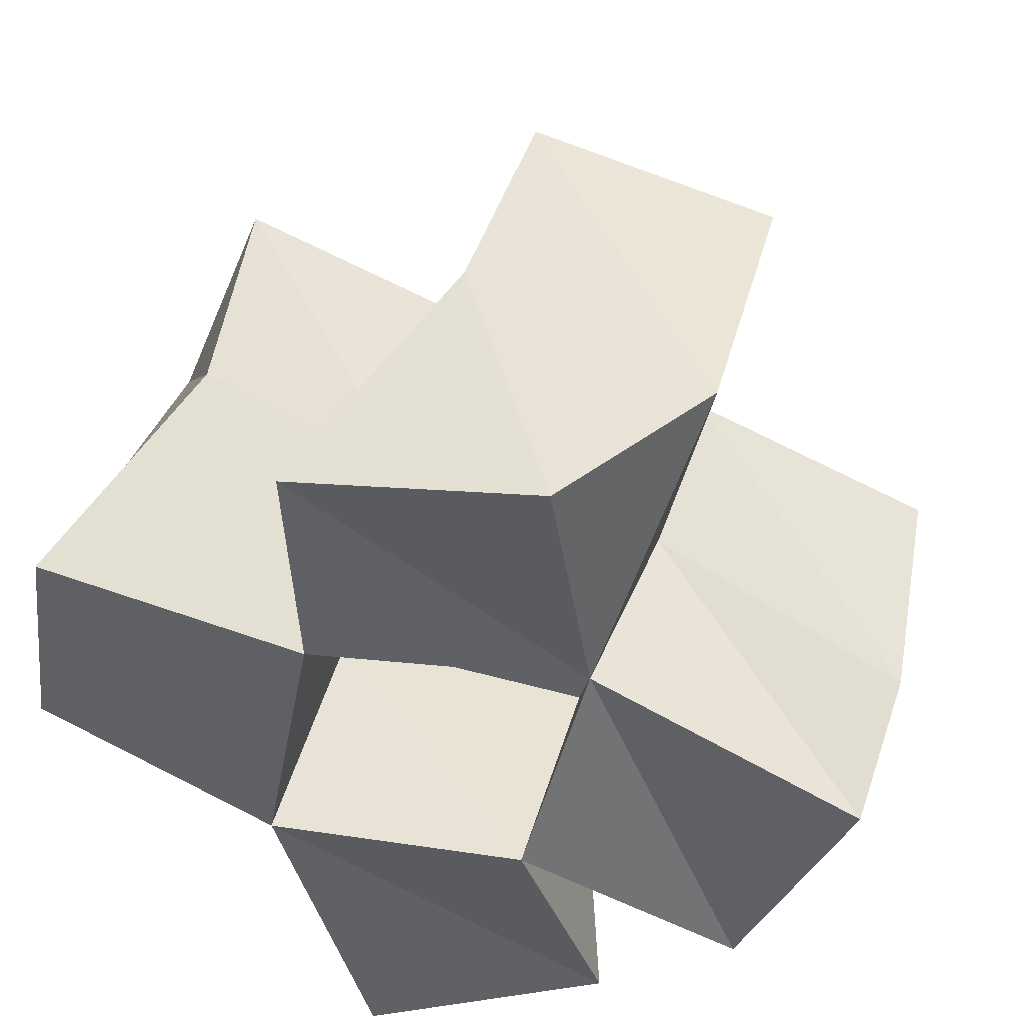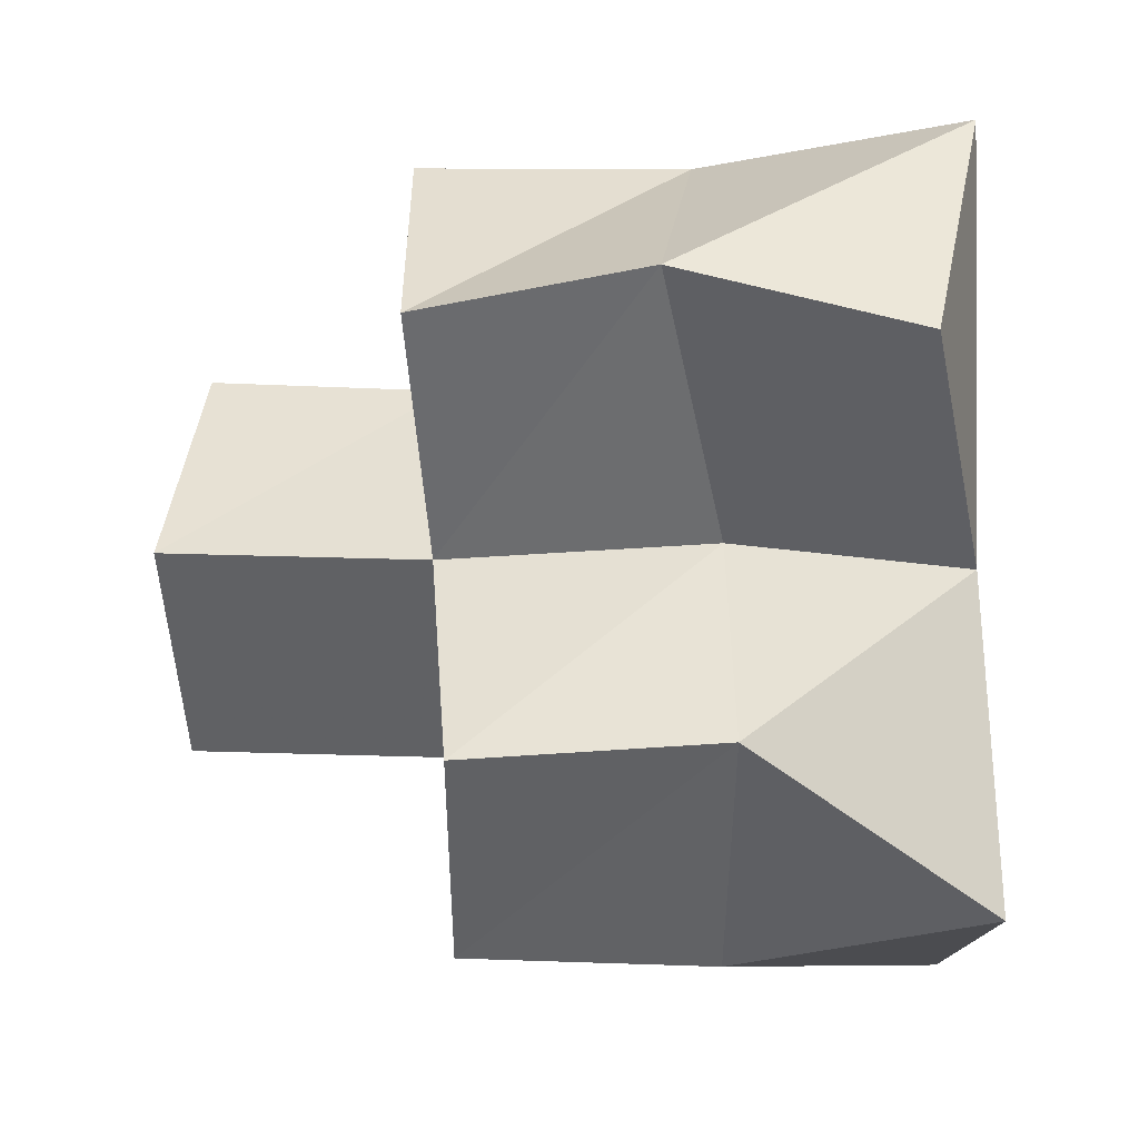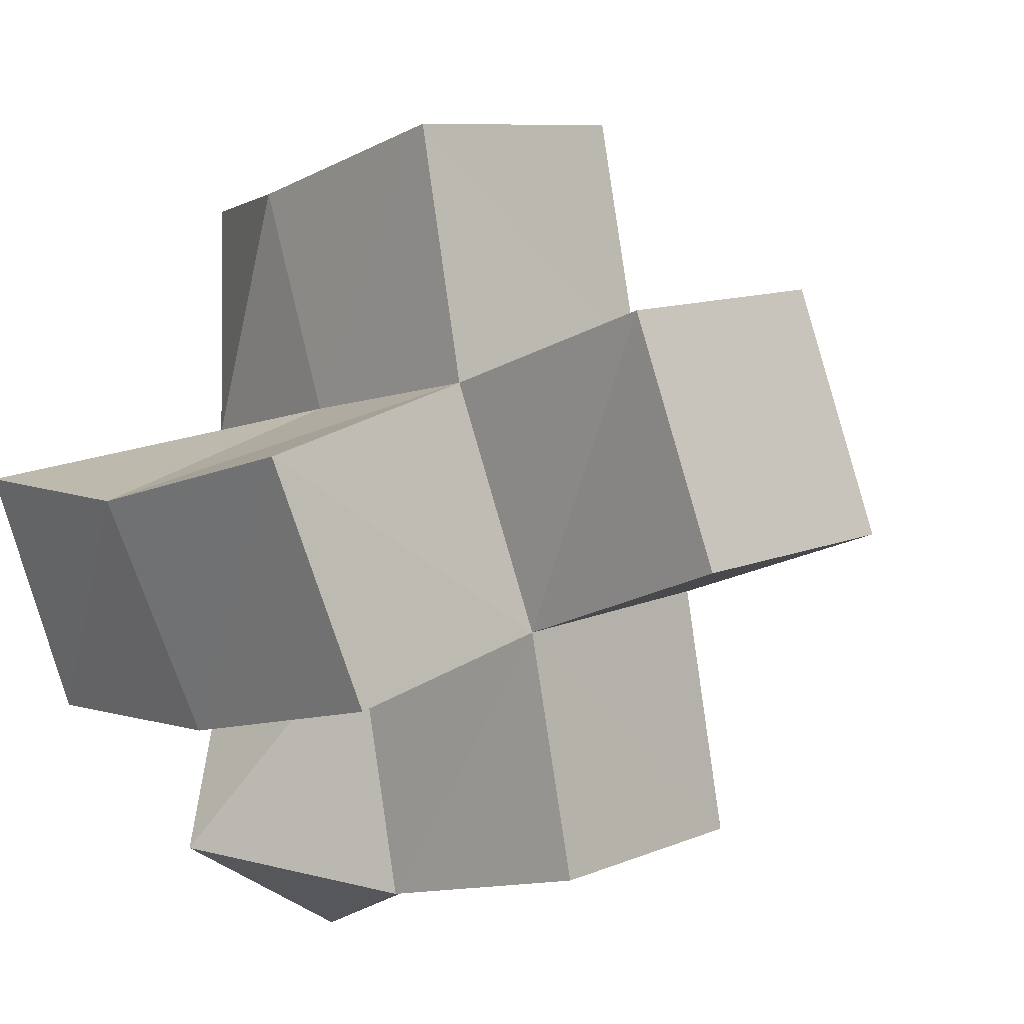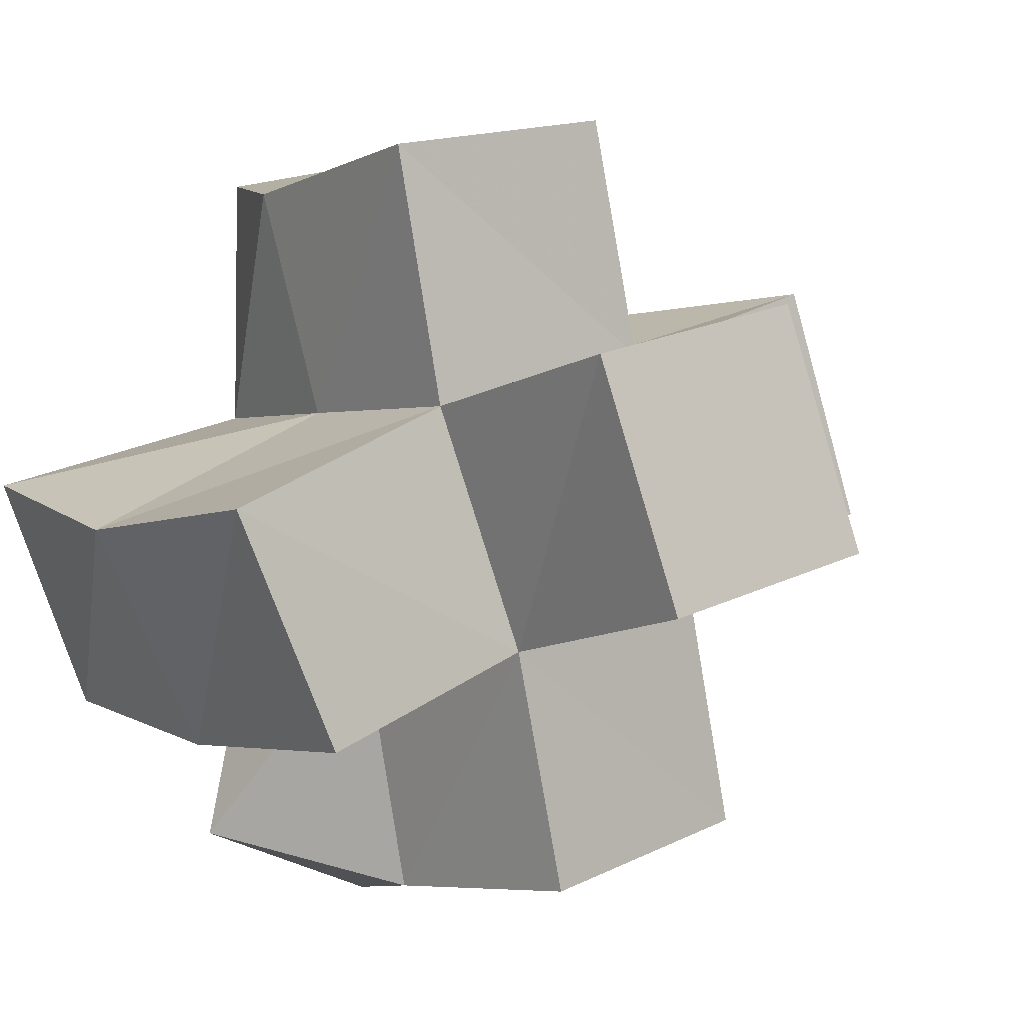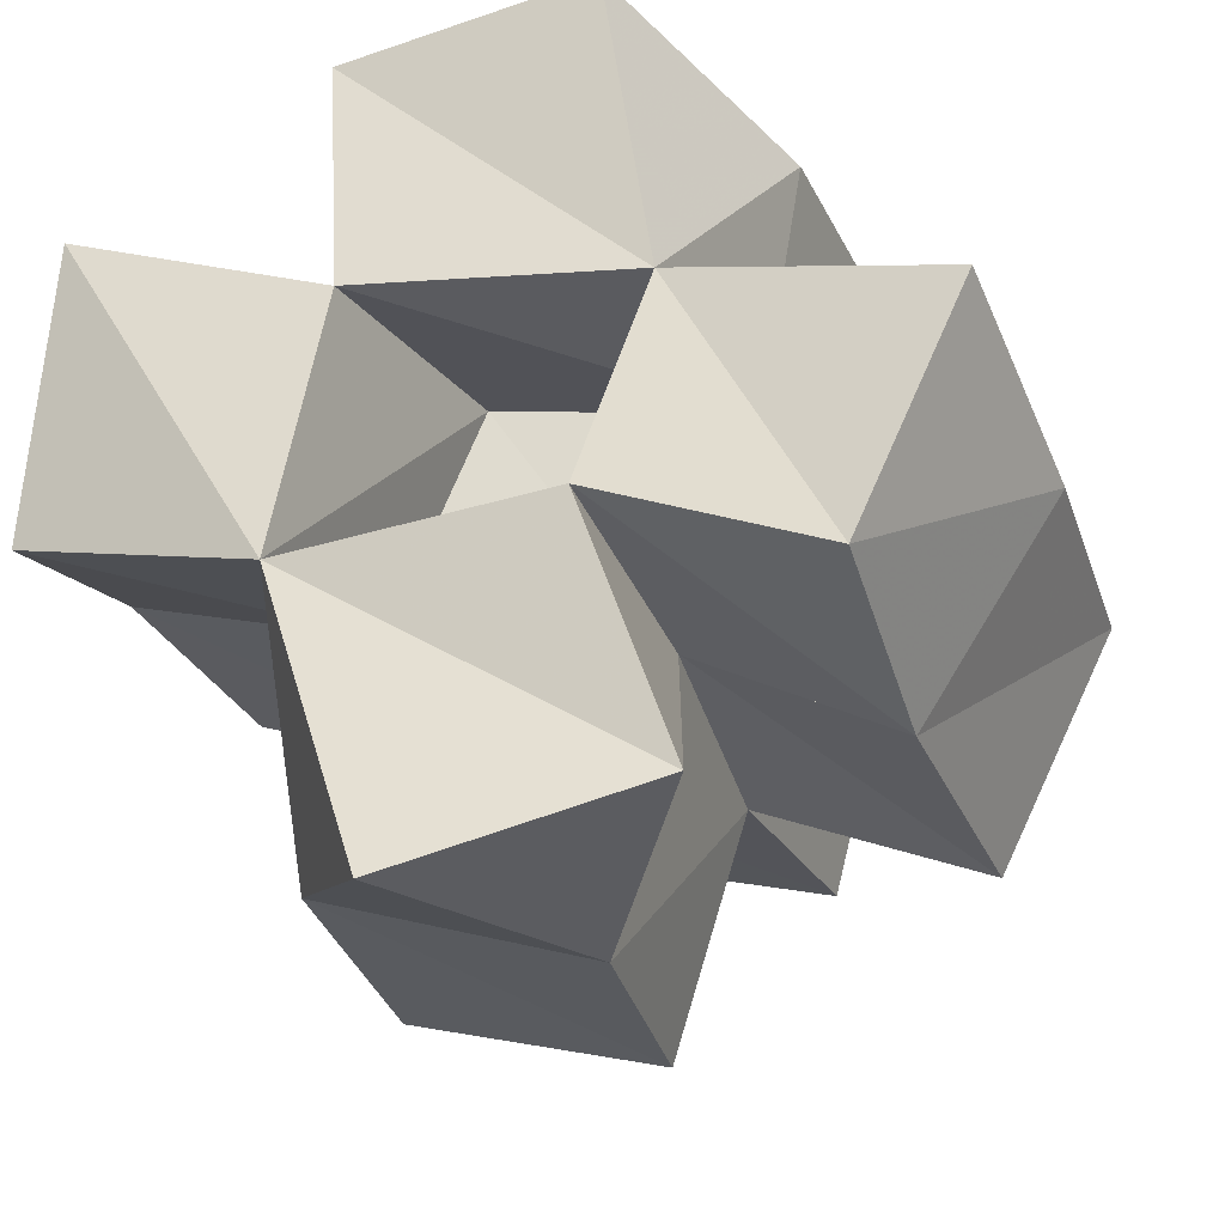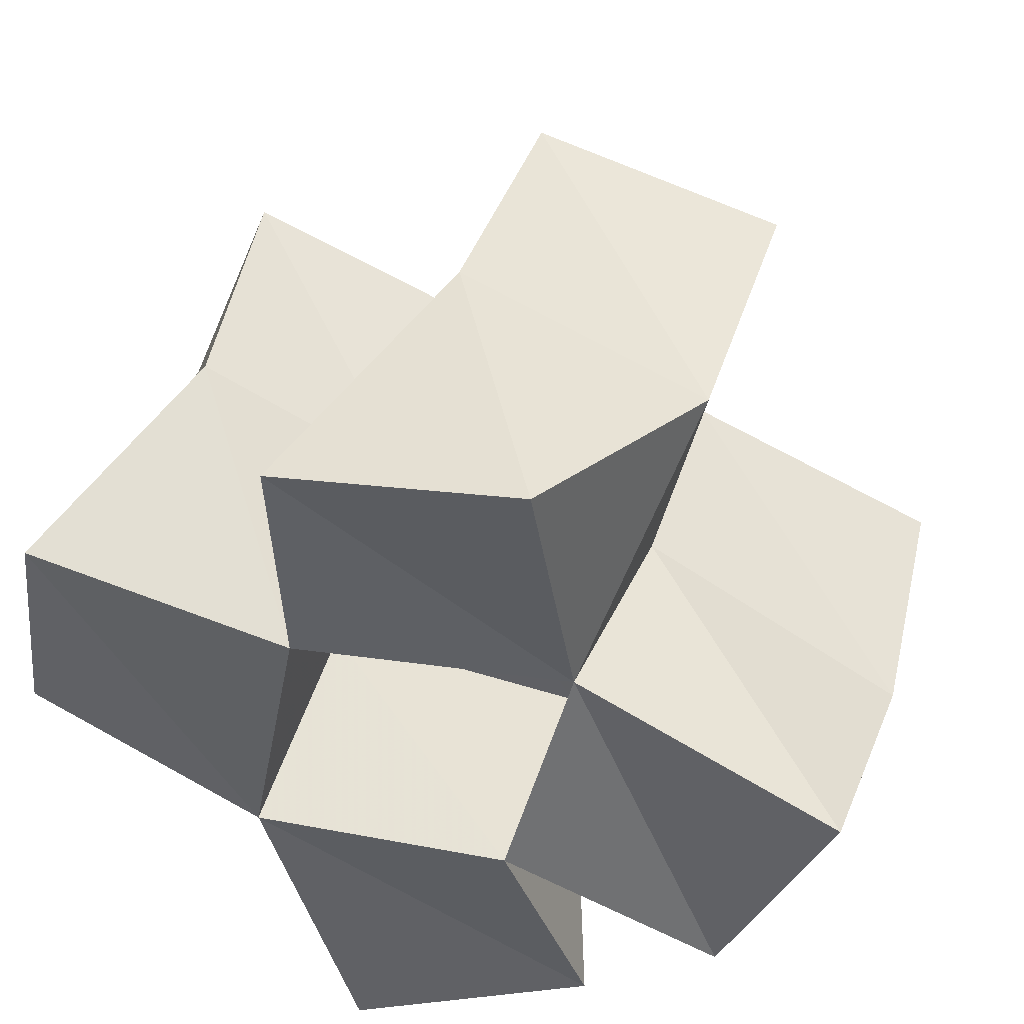
<metadata>
{"format":"obj","ext":"obj","renderer":"f3d","projection":"perspective","resolution":1024,"background":"white","views":[{"elev":44.4,"azim":10.6,"up":"+Z"},{"elev":-32.7,"azim":-87.8,"up":"+Z"},{"elev":-11.7,"azim":134.6,"up":"+Z"},{"elev":-4.7,"azim":139.9,"up":"+Z"},{"elev":-30.1,"azim":17.0,"up":"+Z"},{"elev":44.6,"azim":13.1,"up":"+Z"}]}
</metadata>
<code>
v -0.3154 0.1106 1.075
v -0.316 0.1554 1.089
v -0.267 0.1019 1.06
v -0.2632 0.1454 1.069
v -0.306 0.1 1.128
v -0.287 0.1495 1.135
v -0.2576 0.1031 1.111
v -0.247 0.1493 1.114
v -0.2481 0.1 1.002
v -0.2751 0.1444 1.022
v -0.2008 0.1074 1.016
v -0.2241 0.1473 1.005
v -0.2161 0.1 1.063
v -0.2126 0.1477 1.058
v -0.2051 0.1095 1.108
v -0.1982 0.1506 1.105
v -0.2595 0.1016 1.156
v -0.2362 0.1508 1.166
v -0.2114 0.1 1.163
v -0.1883 0.1444 1.151
v -0.1735 0.1 1.045
v -0.1735 0.1441 1.036
v -0.1527 0.1 1.09
v -0.1476 0.1465 1.078
v -0.3089 0.199 1.086
v -0.2609 0.1969 1.068
v -0.2905 0.1998 1.133
v -0.2458 0.1969 1.116
v -0.2755 0.1927 1.019
v -0.2274 0.1942 1.006
v -0.214 0.197 1.054
v -0.1958 0.1948 1.102
v -0.232 0.2001 1.163
v -0.1841 0.1962 1.152
v -0.17 0.1962 1.034
v -0.1477 0.1956 1.079
v -0.2578 0.2476 1.073
v -0.2097 0.2469 1.059
v -0.2439 0.2424 1.121
v -0.1956 0.2417 1.107
f 1 2 4
f 3 1 4
f 2 6 8
f 4 2 8
f 6 5 7
f 8 6 7
f 5 1 3
f 7 5 3
f 8 7 3
f 4 8 3
f 2 1 5
f 6 2 5
f 9 10 12
f 11 9 12
f 10 4 14
f 12 10 14
f 4 3 13
f 14 4 13
f 3 9 11
f 13 3 11
f 14 13 11
f 12 14 11
f 10 9 3
f 4 10 3
f 7 8 16
f 15 7 16
f 8 18 20
f 16 8 20
f 18 17 19
f 20 18 19
f 17 7 15
f 19 17 15
f 20 19 15
f 16 20 15
f 8 7 17
f 18 8 17
f 13 14 22
f 21 13 22
f 14 16 24
f 22 14 24
f 16 15 23
f 24 16 23
f 15 13 21
f 23 15 21
f 24 23 21
f 22 24 21
f 14 13 15
f 16 14 15
f 2 25 26
f 4 2 26
f 25 27 28
f 26 25 28
f 27 6 8
f 28 27 8
f 6 2 4
f 8 6 4
f 28 8 4
f 26 28 4
f 25 2 6
f 27 25 6
f 10 29 30
f 12 10 30
f 29 26 31
f 30 29 31
f 26 4 14
f 31 26 14
f 4 10 12
f 14 4 12
f 31 14 12
f 30 31 12
f 29 10 4
f 26 29 4
f 8 28 32
f 16 8 32
f 28 33 34
f 32 28 34
f 33 18 20
f 34 33 20
f 18 8 16
f 20 18 16
f 34 20 16
f 32 34 16
f 28 8 18
f 33 28 18
f 14 31 35
f 22 14 35
f 31 32 36
f 35 31 36
f 32 16 24
f 36 32 24
f 16 14 22
f 24 16 22
f 36 24 22
f 35 36 22
f 31 14 16
f 32 31 16
f 4 26 31
f 14 4 31
f 26 28 32
f 31 26 32
f 28 8 16
f 32 28 16
f 8 4 14
f 16 8 14
f 32 16 14
f 31 32 14
f 26 4 8
f 28 26 8
f 26 37 38
f 31 26 38
f 37 39 40
f 38 37 40
f 39 28 32
f 40 39 32
f 28 26 31
f 32 28 31
f 40 32 31
f 38 40 31
f 37 26 28
f 39 37 28

</code>
